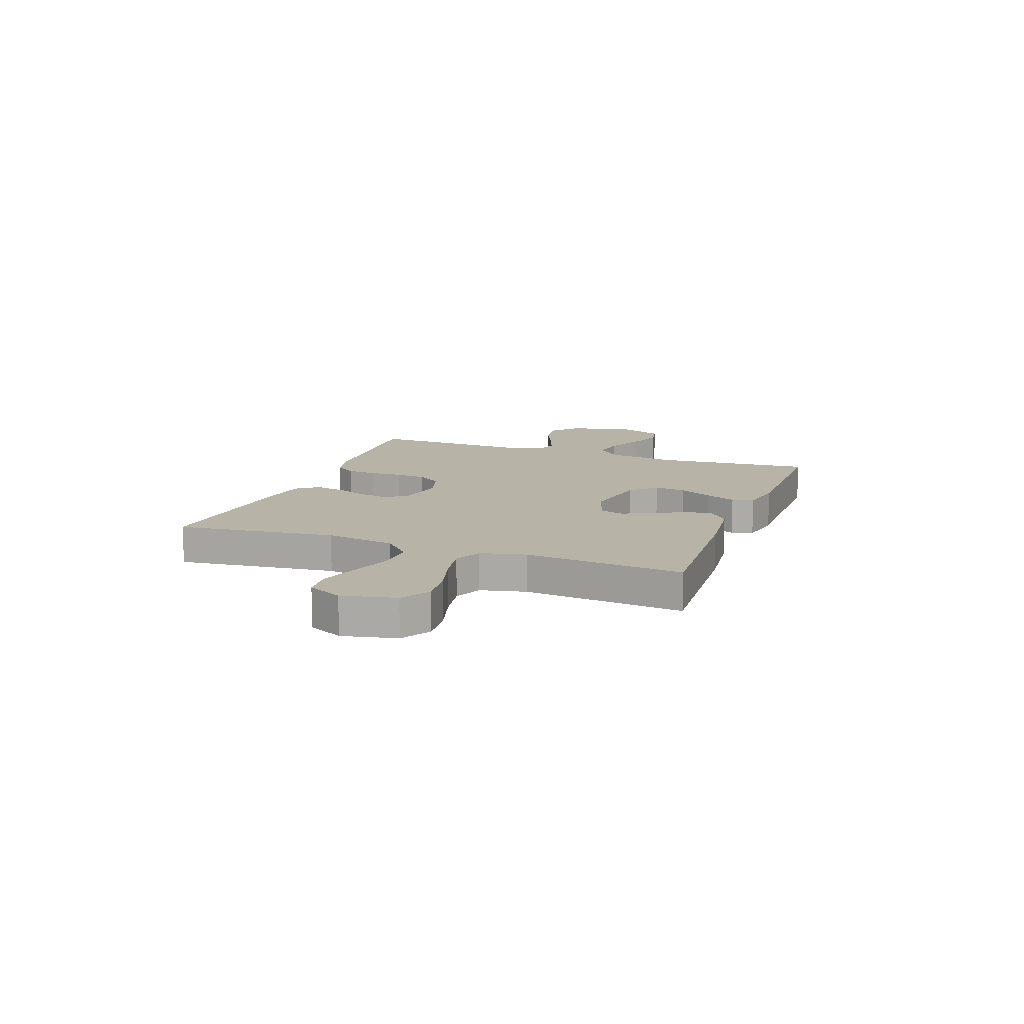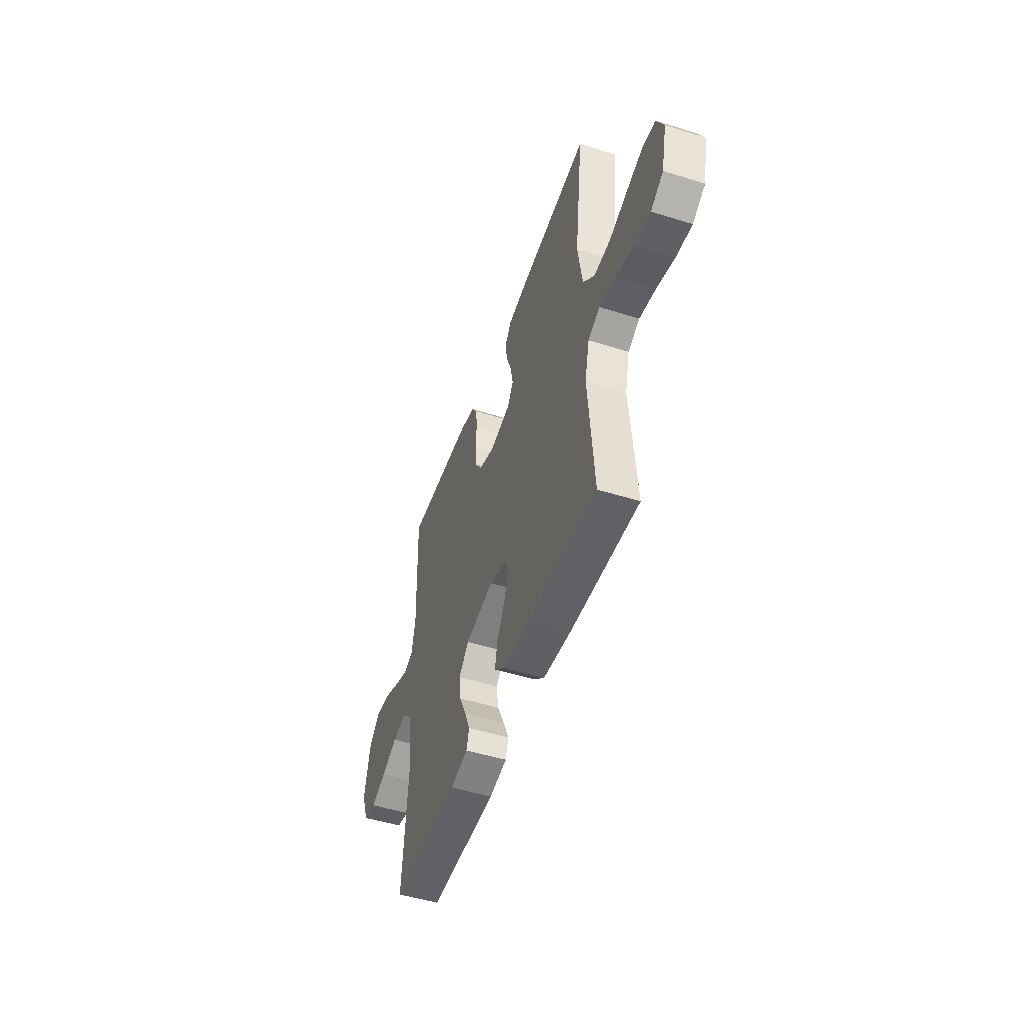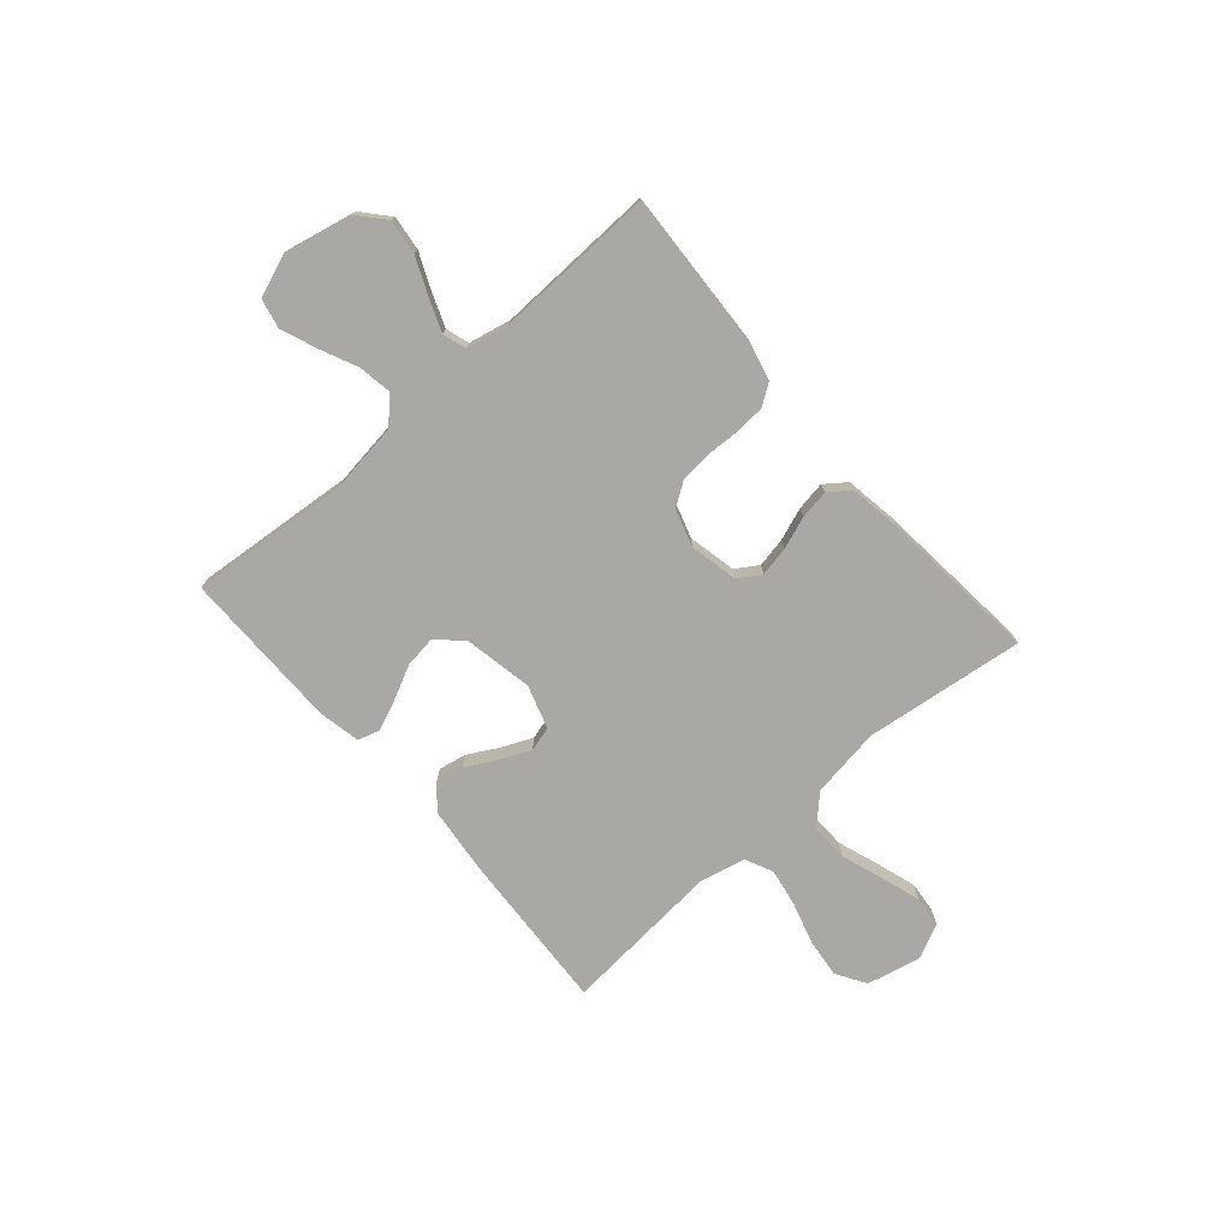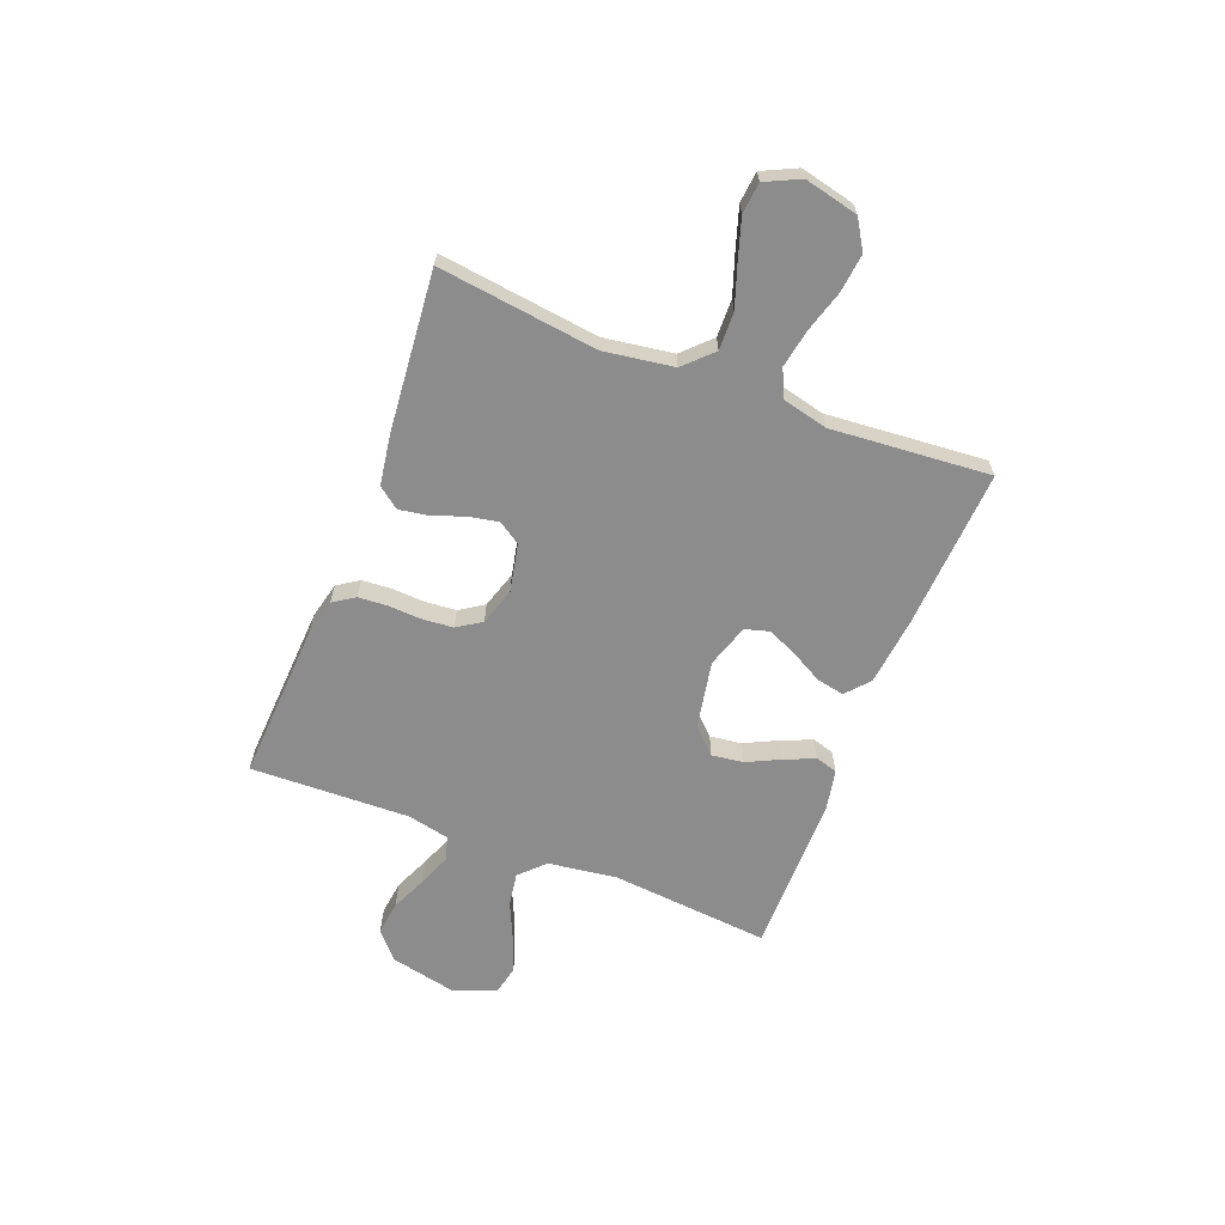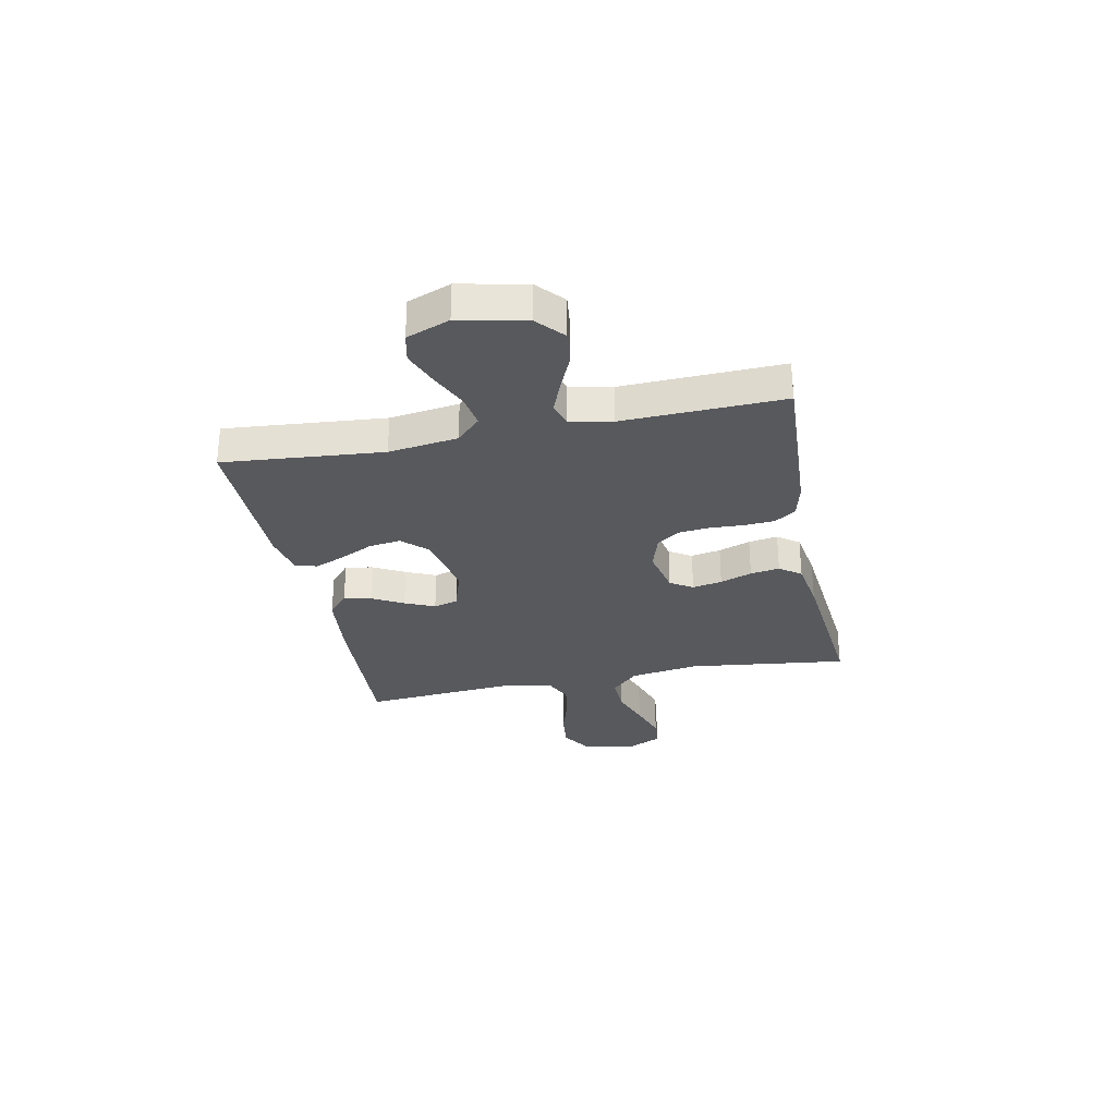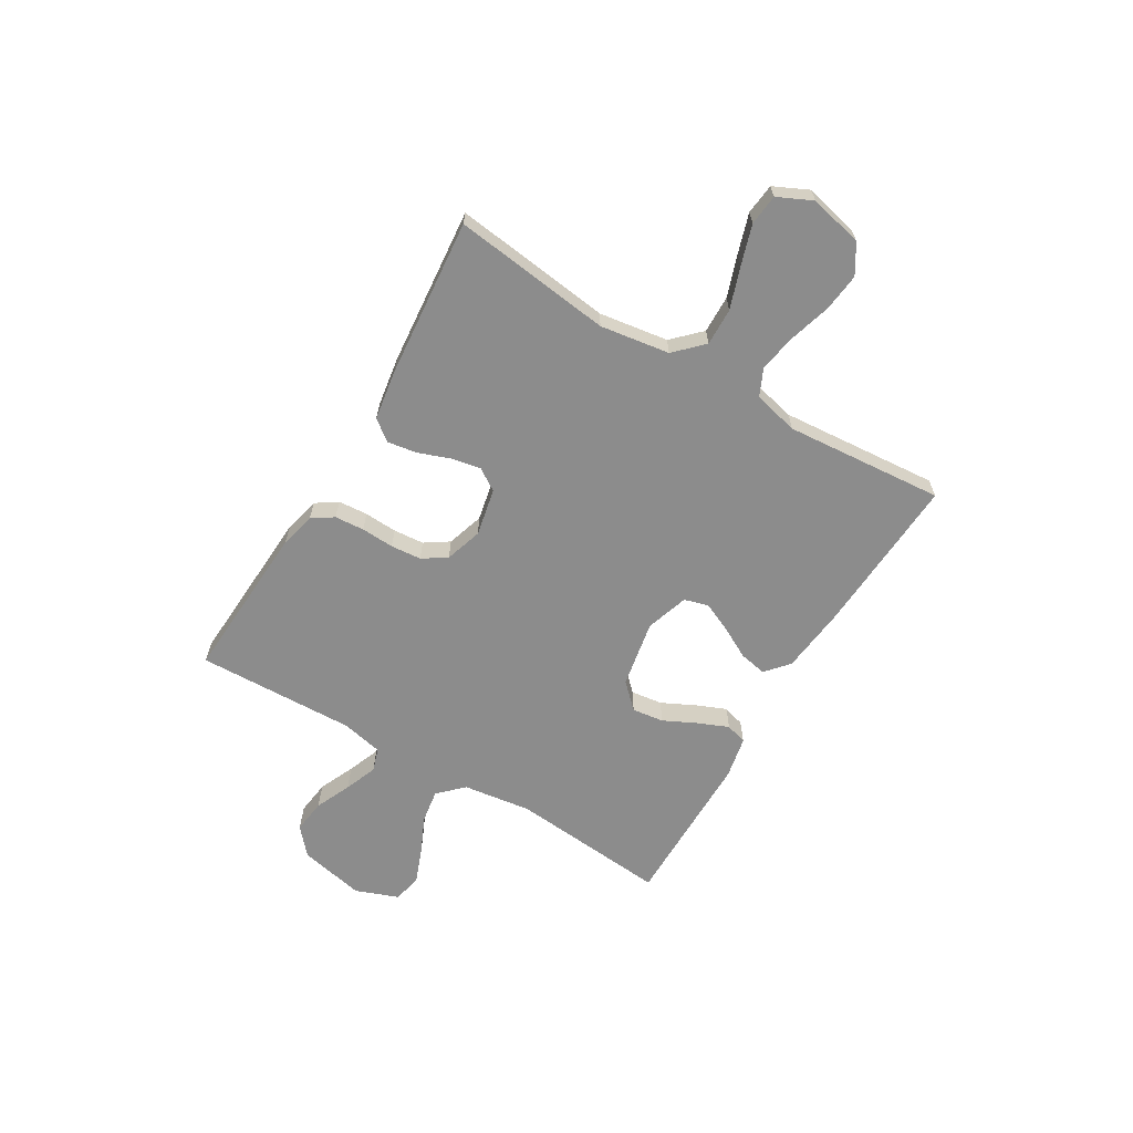
<metadata>
{"format":"obj","ext":"obj","renderer":"f3d","projection":"perspective","resolution":1024,"background":"white","views":[{"elev":12.8,"azim":110.3,"up":"+Y"},{"elev":-49.4,"azim":70.9,"up":"+Z"},{"elev":-75.2,"azim":-49.0,"up":"+Y"},{"elev":-64.3,"azim":68.6,"up":"+Y"},{"elev":-29.2,"azim":-78.5,"up":"+Y"},{"elev":-64.2,"azim":59.1,"up":"+Y"}]}
</metadata>
<code>
v 0.5 0.07 -0.5
v 0.2 0.07 -0.483
v 0.071 0.07 -0.469
v 0.027 0.07 -0.431
v 0.037 0.07 -0.379
v 0.069 0.07 -0.32
v 0.094 0.07 -0.264
v 0.081 0.07 -0.218
v 0 0.07 -0.192
v -0.127 0.07 -0.216
v -0.172 0.07 -0.262
v -0.164 0.07 -0.322
v -0.133 0.07 -0.385
v -0.109 0.07 -0.442
v -0.121 0.07 -0.483
v -0.2 0.07 -0.499
v -0.5 0.07 -0.5
v -0.474 0.07 -0.2
v -0.492 0.07 -0.07
v -0.537 0.07 -0.025
v -0.6 0.07 -0.035
v -0.67 0.07 -0.067
v -0.737 0.07 -0.093
v -0.792 0.07 -0.081
v -0.823 0.07 0
v -0.796 0.07 0.125
v -0.746 0.07 0.169
v -0.681 0.07 0.161
v -0.613 0.07 0.131
v -0.551 0.07 0.107
v -0.507 0.07 0.121
v -0.49 0.07 0.2
v -0.5 0.07 0.5
v -0.2 0.07 0.484
v -0.133 0.07 0.468
v -0.106 0.07 0.428
v -0.102 0.07 0.372
v -0.105 0.07 0.31
v -0.1 0.07 0.252
v -0.07 0.07 0.207
v 0 0.07 0.185
v 0.09 0.07 0.204
v 0.117 0.07 0.246
v 0.106 0.07 0.302
v 0.084 0.07 0.362
v 0.075 0.07 0.417
v 0.105 0.07 0.457
v 0.2 0.07 0.472
v 0.5 0.07 0.5
v 0.463 0.07 0.2
v 0.483 0.07 0.069
v 0.534 0.07 0.018
v 0.605 0.07 0.02
v 0.683 0.07 0.047
v 0.758 0.07 0.071
v 0.816 0.07 0.065
v 0.847 0.07 0
v 0.824 0.07 -0.101
v 0.769 0.07 -0.135
v 0.697 0.07 -0.127
v 0.619 0.07 -0.104
v 0.547 0.07 -0.091
v 0.495 0.07 -0.115
v 0.475 0.07 -0.2
v 0.5 0 -0.5
v 0.2 0 -0.483
v 0.071 0 -0.469
v 0.027 0 -0.431
v 0.037 0 -0.379
v 0.069 0 -0.32
v 0.094 0 -0.264
v 0.081 0 -0.218
v 0 0 -0.192
v -0.127 0 -0.216
v -0.172 0 -0.262
v -0.164 0 -0.322
v -0.133 0 -0.385
v -0.109 0 -0.442
v -0.121 0 -0.483
v -0.2 0 -0.499
v -0.5 0 -0.5
v -0.474 0 -0.2
v -0.492 0 -0.07
v -0.537 0 -0.025
v -0.6 0 -0.035
v -0.67 0 -0.067
v -0.737 0 -0.093
v -0.792 0 -0.081
v -0.823 0 0
v -0.796 0 0.125
v -0.746 0 0.169
v -0.681 0 0.161
v -0.613 0 0.131
v -0.551 0 0.107
v -0.507 0 0.121
v -0.49 0 0.2
v -0.5 0 0.5
v -0.2 0 0.484
v -0.133 0 0.468
v -0.106 0 0.428
v -0.102 0 0.372
v -0.105 0 0.31
v -0.1 0 0.252
v -0.07 0 0.207
v 0 0 0.185
v 0.09 0 0.204
v 0.117 0 0.246
v 0.106 0 0.302
v 0.084 0 0.362
v 0.075 0 0.417
v 0.105 0 0.457
v 0.2 0 0.472
v 0.5 0 0.5
v 0.463 0 0.2
v 0.483 0 0.069
v 0.534 0 0.018
v 0.605 0 0.02
v 0.683 0 0.047
v 0.758 0 0.071
v 0.816 0 0.065
v 0.847 0 0
v 0.824 0 -0.101
v 0.769 0 -0.135
v 0.697 0 -0.127
v 0.619 0 -0.104
v 0.547 0 -0.091
v 0.495 0 -0.115
v 0.475 0 -0.2
f 58 59 60 61
f 58 61 62
f 57 58 62
f 56 57 62
f 53 54 55 56
f 53 56 62 63
f 47 48 49 50
f 47 50 51
f 44 45 46 47
f 43 44 47 51
f 42 43 51 52
f 35 36 37 38
f 35 38 39
f 32 33 34 35
f 31 32 35 39
f 26 27 28 29
f 26 29 30
f 25 26 30
f 24 25 30 31
f 21 22 23 24
f 15 16 17 18
f 15 18 19
f 12 13 14 15
f 12 15 19
f 11 12 19 20
f 3 4 5 6
f 3 6 7
f 64 1 2 3
f 63 64 3 7
f 52 53 63 7
f 41 42 52 7
f 24 31 39 40
f 21 24 40 41
f 20 21 41
f 10 11 20 41
f 9 10 41
f 8 9 41
f 7 8 41
f 125 124 123 122
f 126 125 122
f 126 122 121
f 126 121 120
f 120 119 118 117
f 127 126 120 117
f 114 113 112 111
f 115 114 111
f 111 110 109 108
f 115 111 108 107
f 116 115 107 106
f 102 101 100 99
f 103 102 99
f 99 98 97 96
f 103 99 96 95
f 93 92 91 90
f 94 93 90
f 94 90 89
f 95 94 89 88
f 88 87 86 85
f 82 81 80 79
f 83 82 79
f 79 78 77 76
f 83 79 76
f 84 83 76 75
f 70 69 68 67
f 71 70 67
f 67 66 65 128
f 71 67 128 127
f 71 127 117 116
f 71 116 106 105
f 104 103 95 88
f 105 104 88 85
f 105 85 84
f 105 84 75 74
f 105 74 73
f 105 73 72
f 105 72 71
f 1 65 66 2
f 2 66 67 3
f 3 67 68 4
f 4 68 69 5
f 5 69 70 6
f 6 70 71 7
f 7 71 72 8
f 8 72 73 9
f 9 73 74 10
f 10 74 75 11
f 11 75 76 12
f 12 76 77 13
f 13 77 78 14
f 14 78 79 15
f 15 79 80 16
f 16 80 81 17
f 17 81 82 18
f 18 82 83 19
f 19 83 84 20
f 20 84 85 21
f 21 85 86 22
f 22 86 87 23
f 23 87 88 24
f 24 88 89 25
f 25 89 90 26
f 26 90 91 27
f 27 91 92 28
f 28 92 93 29
f 29 93 94 30
f 30 94 95 31
f 31 95 96 32
f 32 96 97 33
f 33 97 98 34
f 34 98 99 35
f 35 99 100 36
f 36 100 101 37
f 37 101 102 38
f 38 102 103 39
f 39 103 104 40
f 40 104 105 41
f 41 105 106 42
f 42 106 107 43
f 43 107 108 44
f 44 108 109 45
f 45 109 110 46
f 46 110 111 47
f 47 111 112 48
f 48 112 113 49
f 49 113 114 50
f 50 114 115 51
f 51 115 116 52
f 52 116 117 53
f 53 117 118 54
f 54 118 119 55
f 55 119 120 56
f 56 120 121 57
f 57 121 122 58
f 58 122 123 59
f 59 123 124 60
f 60 124 125 61
f 61 125 126 62
f 62 126 127 63
f 63 127 128 64
f 64 128 65 1

</code>
